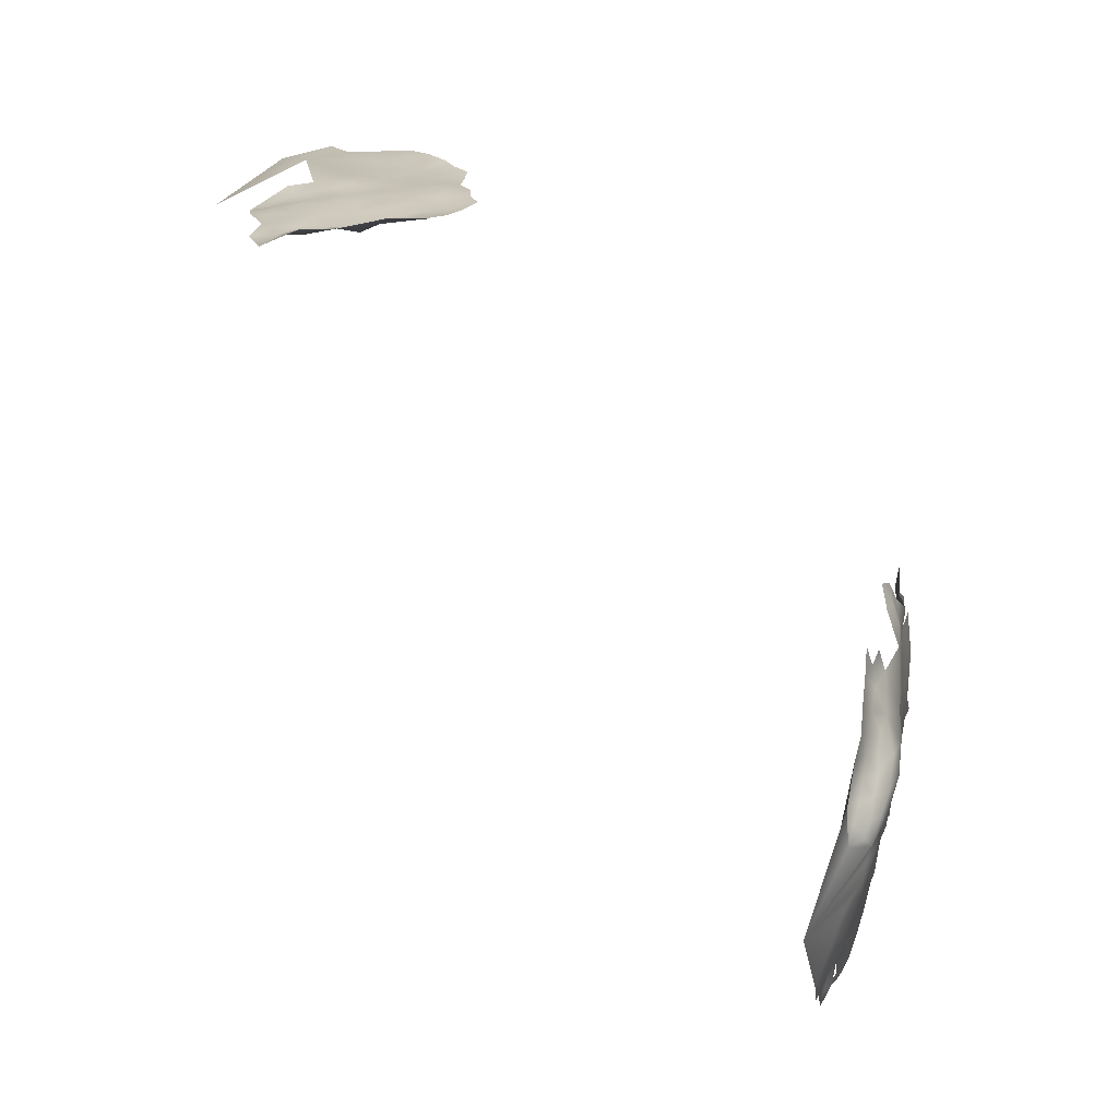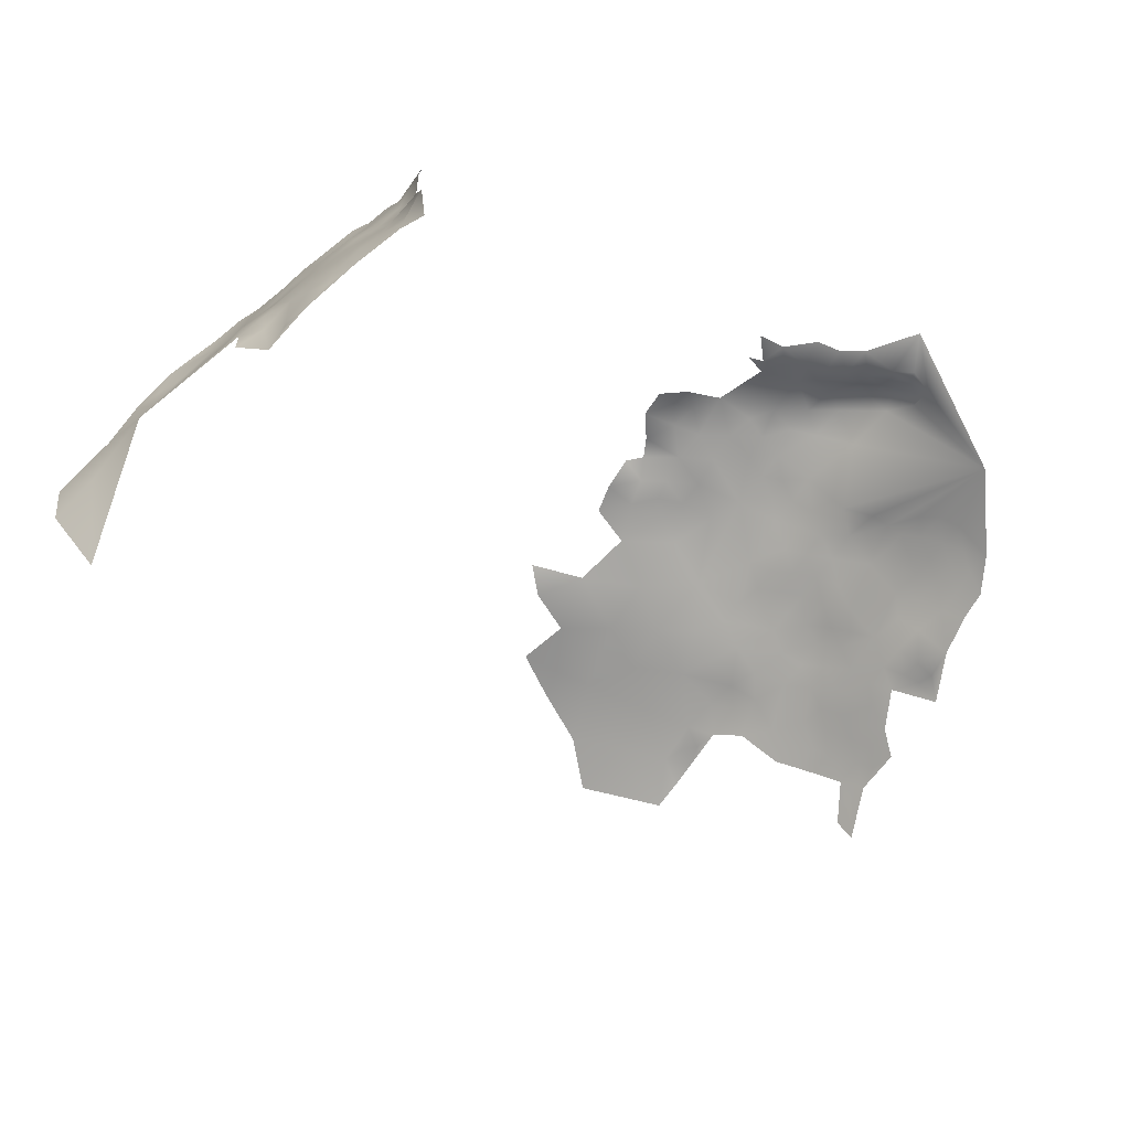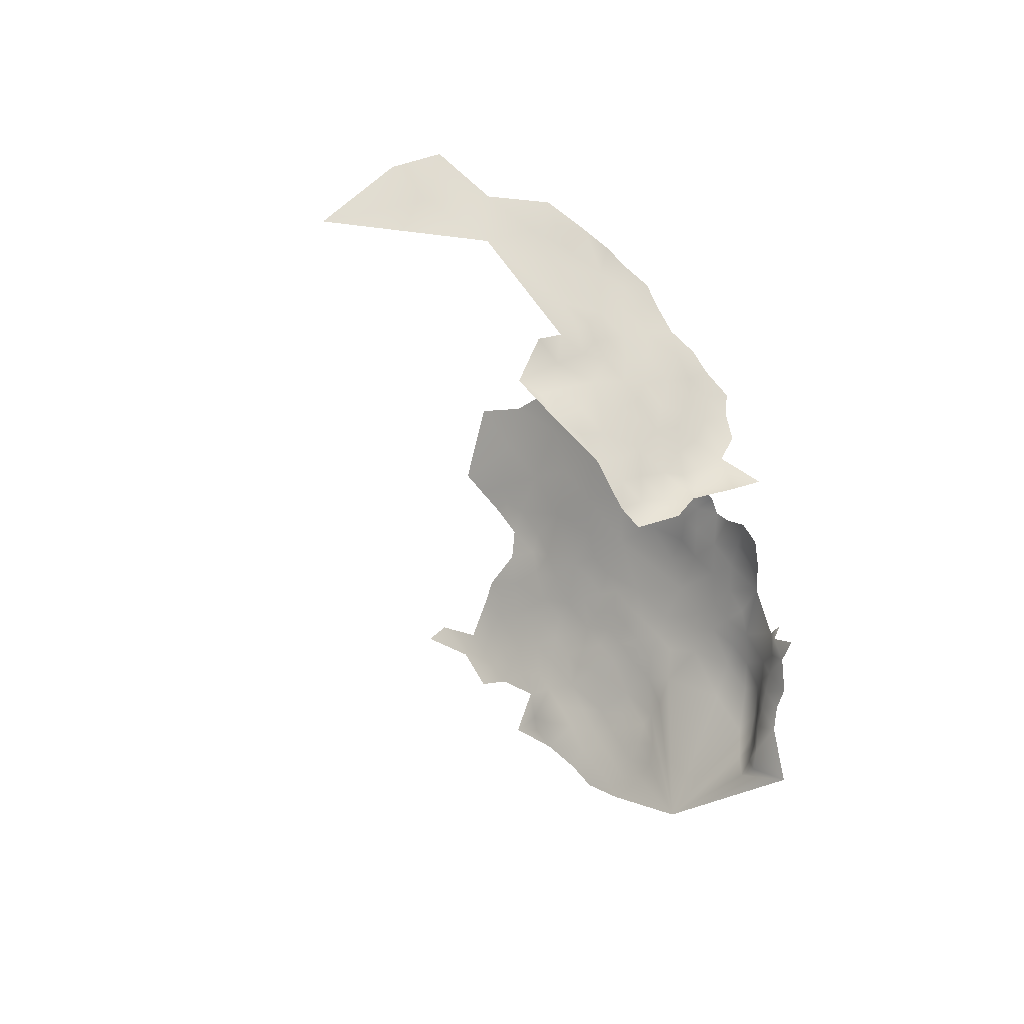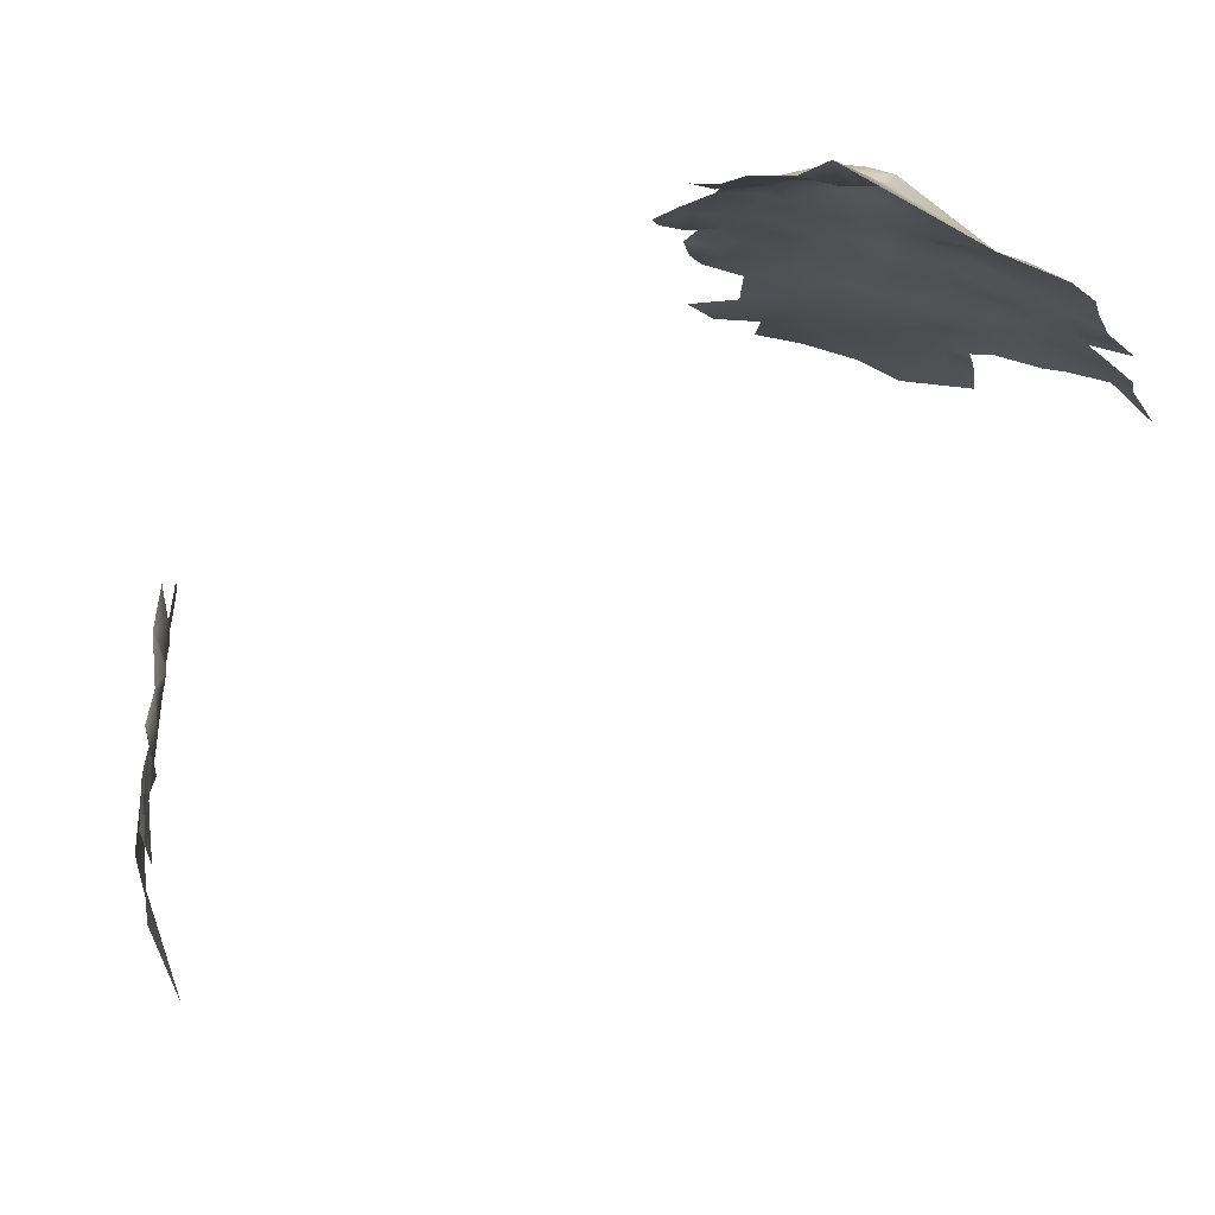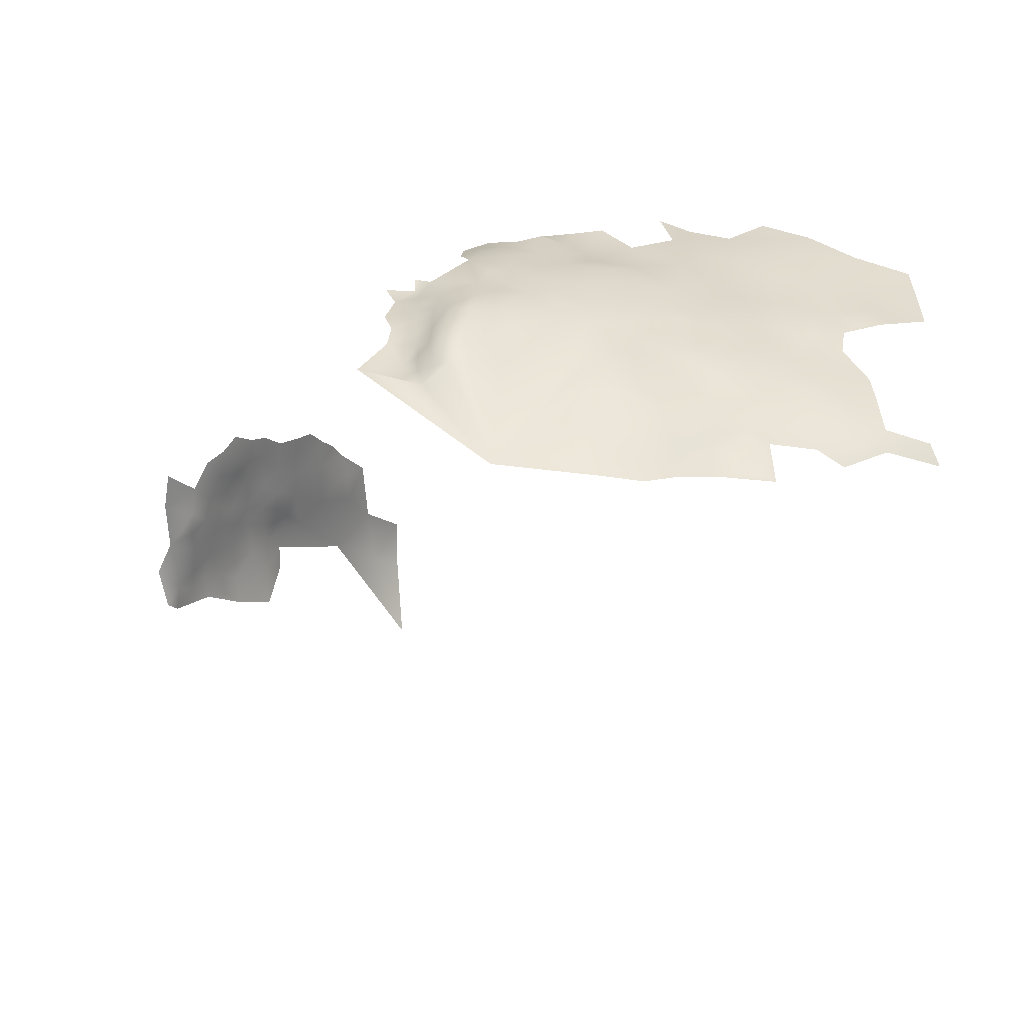
<metadata>
{"format":"obj","ext":"obj","renderer":"f3d","projection":"perspective","resolution":1024,"background":"white","views":[{"elev":-28.6,"azim":-76.2,"up":"+Y"},{"elev":-65.3,"azim":-92.7,"up":"+Z"},{"elev":19.6,"azim":-129.8,"up":"+Y"},{"elev":-11.7,"azim":-49.5,"up":"+Z"},{"elev":-66.8,"azim":-0.9,"up":"+Y"}]}
</metadata>
<code>
v -745.3 512.8 755.5
v -742.8 514.1 756
v -745.5 509.9 755.9
v -744 511.2 756.3
v -739.9 513.8 756.2
v -741.4 510.9 756.6
v -743.4 509.1 756.7
v -737.3 515.8 756.2
v -735.3 514.1 755.9
v -710.2 522.9 754.4
v -713.2 521.9 754.4
v -712 518.4 753.8
v -744.7 506.4 756.6
v -767.1 548.5 720.6
v -740.5 508.3 756.4
v -740.7 505.1 756.3
v -738 510.3 756.1
v -737.9 506.6 756.1
v -735.2 508 755.8
v -735.4 511.4 755.8
v -733 509.6 755.7
v -733.4 512.2 755.7
v -731.3 511.7 755.5
v -728.7 510.2 755
v -731.1 506.6 755.8
v -732.6 514.9 755.7
v -734.3 517.5 756
v -737.6 514 756.8
v -731.5 518.4 756.1
v -738.6 503 756
v -740.8 501.8 755.9
v -738.9 500 755.5
v -736.6 501.5 755.5
v -741.7 498.8 756
v -736.4 499.4 755
v -736.9 496.7 754.5
v -733.7 496.2 753.6
v -734.3 498.2 754.4
v -734.6 500.4 755
v -732 499.8 754.2
v -733.5 503.6 755.2
v -734.6 493 752.4
v -734.4 490.1 751.3
v -733.6 488.5 750.7
v -731.7 492.3 752
v -731.4 495.1 752.5
v -729.1 493.8 751.8
v -729.2 496.4 752.4
v -726.8 495.3 751.7
v -727 497.6 752.3
v -726.9 499.9 752.9
v -724.7 496.5 751.7
v -724.8 499 752.3
v -724.8 501.2 752.9
v -722.7 498 751.6
v -722.5 500.4 752.2
v -724.1 494.4 750.8
v -726.5 493.1 750.8
v -724.2 491.6 749.7
v -721.9 493.4 750
v -721.7 496 750.9
v -721.9 491.4 749.2
v -720 492.3 749.2
v -719.9 494.7 750.3
v -718 491.2 748.2
v -717.6 493.8 749.2
v -717.5 496.1 750
v -715.5 492.4 748.1
v -715.2 495.1 749.1
v -727.5 502.1 753.6
v -713 491.6 747.2
v -713.3 493.9 748.2
v -721.9 489.1 748.3
v -715 497.9 749.9
v -711 493 747.4
v -711.5 495.5 748.4
v -710.8 490.8 746.4
v -712.6 489.4 746.1
v -714.9 488.9 746.4
v -712.7 487.4 745.1
v -710.5 488.7 745.2
v -708.4 489.9 745.5
v -706.1 489.1 744.3
v -706 491.4 745.6
v -708.9 494.5 747.5
v -719.1 488 747
v -721.4 486.6 746.7
v -718.9 486 745.7
v -717.1 489.3 747.1
v -720.5 484.6 745.1
v -719.4 483.2 744.7
v -718.3 484.3 745.4
v -724.3 486.7 748
v -731.7 497.3 753.5
v -733 487.2 750
v -735.3 485.6 749.4
v -733.2 485.1 749
v -731.2 486.3 749.3
v -731.2 488.2 750.3
v -729.4 487.3 749.5
v -731.2 484.2 748.3
v -729.1 485.4 748.6
v -728.9 483.3 747.5
v -726.7 487.2 748.9
v -735.8 483.5 748.5
v -729.2 490 750.6
v -730.9 482.1 747.2
v -733 483 748
v -732.7 481 747
v -730.8 480.2 746.2
v -728.5 481.3 746.2
v -735.2 481.5 747.6
v -732.9 478.8 745.8
v -726.7 484.8 747.7
v -726.2 482.7 746.3
v -728.8 479.1 745.2
v -710.2 486.6 743.7
v -720.5 499.3 751.5
v -720.8 501.8 752.1
v -718.4 498.2 750.7
v -717.1 487 745.7
v -743.7 500.7 756.2
v -741.4 496.3 755.6
v -743.9 497.2 756.1
v -723.7 484.8 746.6
v -729.3 498.7 753.2
v -706.4 495.8 747.3
v -708.6 496.8 748.1
v -720.9 504.5 752.6
v -719.7 507.5 752.7
v -718.3 503 751.7
v -723 503 752.9
v -706.7 498.2 748
v -715.9 501.1 750.8
v -712.9 500.8 750.2
v -714.1 503.4 751
v -744.2 494 755.8
v -746.3 495.1 755.7
v -741 492.4 754.3
v -747.8 496.7 754.8
v -747.4 498.6 755.4
v -749.4 498.1 754.4
v -749.3 495.9 754
v -751.6 494.8 753.5
v -749.2 493.9 753.6
v -747.8 494.8 754.5
v -749.4 500.3 754.7
v -752.3 497.1 753.9
v -751.9 492.3 752.9
v -749.1 491.7 753.1
v -747.7 492.7 754.4
v -747.9 490.4 753.9
v -746.5 491.5 755.1
v -751.5 500.6 754.2
v -752.4 502.9 754.6
v -749.7 502.4 754.7
v -749.8 503.9 755.3
v -748.2 502.5 755.6
v -749 489.6 752.7
v -750.3 489.4 751.8
v -750.4 487.3 751.2
v -748.9 487.6 752.1
v -748.4 485.7 751.4
v -747.6 486.7 752.8
v -747.7 488.2 753.4
v -746.7 489.1 754.3
v -744.9 489.3 754.4
v -710 498.8 749
v -708.3 492.5 746.6
v -703.8 490.5 744.3
v -708.9 501.9 749.5
v -708.4 488.3 744.5
v -700.9 490.1 742.5
v -746.1 486.7 753.2
v -716.8 482.6 743.9
v -722.2 482 744.6
v -726 480.5 745
v -701.7 491.5 744.2
v -742.6 503.2 756.4
v -708.5 504.9 750.3
v -711.6 505.3 751.5
v -706.8 506.5 750.5
v -708.8 507.6 751.2
v -706.2 508.1 750.9
v -704.8 509.8 751
v -704.7 507 750.4
v -702.2 508.6 750.1
v -699.8 510.2 749.8
v -711.4 503 750.7
v -725.3 525.1 755.2
v -722.2 524.4 754.4
v -768.7 546.6 722.1
v -769.3 546.7 719.6
v -770.8 545.2 717.1
v -769.2 547.3 715.8
v -767.5 549.1 717.1
v -767.6 549.3 714.2
v -765.7 551.2 715.7
v -765.4 550.9 718.2
v -765.9 551.6 712.7
v -769.4 547.5 712.9
v -769.4 548.1 710.4
v -770.9 546.3 711.1
v -770.9 545.7 713.7
v -771.7 543.6 718.8
v -767.8 549.5 711.8
v -766.8 551.2 710.4
v -765.5 553 708.6
v -767.6 551.1 708.4
v -768.3 549.8 709.9
v -769 549.1 707.9
v -770.6 546.8 707.6
v -770.5 544.8 719.9
v -773.1 542.7 717
v -773.2 541.5 719.3
v -771.6 543.1 721.1
v -772.6 544.5 709.3
v -772 544.6 712
v -772.6 544.9 706.8
v -772.5 543.7 714.4
v -770.1 544.9 722.5
v -771.7 542.8 723.7
v -767.8 550.9 706.2
v -768.9 548.8 704.8
v -765.2 550.7 720.5
v -763.9 552.5 720.4
v -762.7 554.3 718.7
v -762.9 554.3 715.4
v -761.5 556.1 717.4
v -774 542 712.6
v -773.8 541.8 715.3
v -775.1 540 714.4
v -776.6 538.2 713.5
v -776.4 538.3 715.9
v -776.1 538.5 718.9
v -774.6 540.3 716.9
v -777.4 537 714.4
v -776.4 538.9 711.3
v -778.8 536.7 712.7
v -778.1 537.1 709.6
v -778.1 537.5 706.9
v -776.7 539.3 708.1
v -776.9 539.4 705.7
v -775.6 541 706.9
v -775.3 541.2 704.1
v -778.4 537.6 704.2
v -779.2 535.7 705.6
v -773.8 543.1 706
v -773.6 543.4 703.6
v -775.1 541.3 709.3
v -779.2 536.7 717.4
v -780.2 536.2 709.6
v -772.2 545 701.7
v -763.9 552.8 717.3
v -772.9 541.2 722.5
v -774.7 539.6 721.7
v -760.6 557.9 715.4
v -759.9 558.6 712.6
v -761 556.9 712.5
v -770.2 546.8 703.5
v -768.9 547.9 700.4
v -772.3 545.2 704.8
v -759.9 558.7 709.5
v -778.7 536.4 721.3
v -767.7 551 703.6
v -758.2 560.6 712.8
v -770.5 546.7 701.6
v -762.8 555.2 710.5
v -754.3 487 752.3
v -714.6 525.4 754.8
v -700.3 518.5 752
v -705.7 519.8 753.2
v -705.5 514.8 752.1
v -710.1 512.1 752.2
v -714.8 513.9 753.1
v -714.7 508.6 752.1
v -718.9 516.5 753.9
v -718.4 521.7 754.5
v -724.2 519.7 754.8
v -723.8 513.6 754.1
v -724.6 507.5 753.7
v -719.2 511.6 753.1
v -728.6 515.8 755.2
v -754.3 565.8 703
v -754.2 565.3 697.7
v -756.9 562.4 699.6
v -757.7 562 706
v -761.4 559 702.9
v -753.5 561.2 690.3
v -742.3 479.9 746.3
f 164 165 162
f 163 164 162
f 145 151 146
f 145 150 151
f 145 146 143
f 157 156 158
f 151 150 152
f 151 152 153
f 142 140 141
f 142 143 140
f 149 150 145
f 147 142 141
f 150 159 152
f 165 174 166
f 165 164 174
f 140 143 146
f 108 101 97
f 144 149 145
f 99 95 98
f 101 108 107
f 102 100 98
f 101 98 97
f 30 31 32
f 165 166 152
f 165 152 159
f 109 107 108
f 162 165 159
f 60 57 59
f 99 98 100
f 109 110 107
f 109 113 110
f 100 106 99
f 60 64 61
f 63 64 60
f 95 96 97
f 95 97 98
f 160 162 159
f 160 161 162
f 144 145 143
f 148 144 143
f 148 143 142
f 104 100 102
f 202 206 210
f 101 102 98
f 62 60 59
f 112 109 108
f 230 232 231
f 71 77 75
f 49 52 50
f 33 35 39
f 62 63 60
f 153 152 166
f 153 166 167
f 163 162 161
f 99 44 95
f 184 182 186
f 33 32 35
f 71 78 77
f 147 158 156
f 216 255 222
f 119 56 118
f 52 53 50
f 203 218 204
f 57 60 61
f 103 101 107
f 103 102 101
f 242 250 244
f 220 230 231
f 183 180 182
f 183 182 184
f 262 248 219
f 208 209 207
f 210 207 209
f 172 82 81
f 200 206 197
f 172 81 117
f 216 213 205
f 72 75 76
f 72 71 75
f 247 252 241
f 114 104 102
f 114 102 103
f 53 51 50
f 156 155 154
f 156 154 147
f 46 47 48
f 86 121 89
f 86 88 121
f 66 65 68
f 84 83 170
f 69 68 72
f 69 66 68
f 42 43 45
f 213 194 205
f 82 77 81
f 89 121 79
f 138 140 146
f 67 66 69
f 35 38 39
f 35 36 38
f 214 215 205
f 236 231 232
f 48 49 50
f 48 47 49
f 74 67 69
f 237 234 233
f 56 55 118
f 80 78 79
f 65 66 63
f 203 201 202
f 203 204 201
f 213 216 221
f 206 207 210
f 206 200 207
f 40 39 38
f 193 192 14
f 218 220 204
f 56 54 53
f 56 53 55
f 132 54 56
f 132 56 119
f 92 90 91
f 92 88 90
f 129 132 119
f 129 119 131
f 74 120 67
f 52 55 53
f 234 235 236
f 68 71 72
f 216 205 215
f 243 241 242
f 128 127 133
f 128 85 127
f 123 34 124
f 246 247 241
f 246 241 243
f 33 30 32
f 58 59 57
f 111 110 116
f 211 202 210
f 223 265 224
f 221 216 222
f 81 77 78
f 81 78 80
f 9 8 28
f 198 200 197
f 9 20 22
f 9 22 26
f 177 115 111
f 234 232 233
f 234 236 232
f 214 231 236
f 22 20 21
f 22 21 23
f 126 48 50
f 233 239 237
f 233 238 239
f 203 217 218
f 7 4 3
f 54 51 53
f 54 70 51
f 111 103 107
f 111 107 110
f 243 242 244
f 168 128 133
f 175 92 91
f 94 40 38
f 94 38 37
f 83 82 172
f 85 76 75
f 37 38 36
f 196 198 197
f 135 136 134
f 201 206 202
f 228 254 227
f 228 227 229
f 201 197 206
f 46 42 45
f 126 50 51
f 245 248 249
f 185 186 187
f 185 184 186
f 117 81 80
f 124 137 123
f 128 76 85
f 73 87 86
f 167 166 174
f 66 64 63
f 94 48 126
f 94 46 48
f 46 94 37
f 46 37 42
f 189 136 135
f 47 46 45
f 212 202 211
f 126 40 94
f 211 223 224
f 105 97 96
f 240 239 238
f 211 210 209
f 211 209 223
f 124 34 122
f 33 39 41
f 137 139 123
f 47 58 49
f 262 249 248
f 84 169 82
f 84 82 83
f 88 87 90
f 88 86 87
f 196 199 198
f 115 103 111
f 115 114 103
f 241 252 240
f 7 6 4
f 251 234 237
f 20 19 21
f 20 17 19
f 195 196 197
f 195 197 201
f 31 179 122
f 177 111 116
f 194 213 193
f 49 57 52
f 49 58 57
f 251 235 234
f 245 243 244
f 105 112 108
f 105 108 97
f 17 15 18
f 17 18 19
f 198 199 254
f 136 189 181
f 121 88 92
f 236 215 214
f 242 238 250
f 16 18 15
f 248 245 244
f 169 85 75
f 199 225 226
f 124 138 137
f 214 220 231
f 262 253 249
f 67 64 66
f 176 91 90
f 160 159 150
f 193 213 221
f 193 221 192
f 212 203 202
f 212 217 203
f 195 201 204
f 115 125 114
f 52 57 61
f 52 61 55
f 169 77 82
f 169 75 77
f 215 255 216
f 138 146 151
f 261 267 260
f 212 219 217
f 170 173 178
f 93 125 87
f 93 87 73
f 260 267 253
f 260 253 262
f 31 122 34
f 226 227 254
f 226 254 199
f 3 4 1
f 34 32 31
f 258 257 266
f 16 31 30
f 16 179 31
f 4 2 1
f 15 6 7
f 154 142 147
f 158 147 141
f 17 6 15
f 194 195 204
f 169 127 85
f 93 104 114
f 93 114 125
f 96 95 44
f 259 257 258
f 179 16 13
f 118 55 61
f 183 181 180
f 259 258 263
f 15 13 16
f 15 7 13
f 45 43 44
f 189 180 181
f 189 171 180
f 223 209 208
f 218 230 220
f 9 26 27
f 74 135 134
f 262 219 212
f 256 255 215
f 163 174 164
f 138 151 153
f 212 211 224
f 29 27 26
f 138 141 140
f 240 238 242
f 240 242 241
f 149 160 150
f 120 64 67
f 137 138 153
f 106 44 99
f 106 45 44
f 131 119 118
f 125 90 87
f 125 176 90
f 113 116 110
f 6 2 4
f 6 5 2
f 214 205 194
f 248 217 219
f 232 238 233
f 239 240 252
f 194 204 220
f 194 220 214
f 120 118 61
f 120 61 64
f 148 142 154
f 113 109 112
f 199 14 225
f 199 196 14
f 193 195 194
f 65 86 89
f 120 74 134
f 104 106 100
f 69 72 76
f 18 16 30
f 180 186 182
f 196 195 193
f 196 193 14
f 20 9 28
f 41 39 40
f 89 68 65
f 71 79 78
f 36 35 32
f 73 63 62
f 73 62 59
f 12 10 11
f 13 7 3
f 80 79 121
f 84 170 178
f 168 76 128
f 212 260 262
f 212 224 260
f 261 260 224
f 115 177 176
f 115 176 125
f 198 254 228
f 124 141 138
f 47 45 106
f 257 228 229
f 238 230 250
f 238 232 230
f 126 51 70
f 132 70 54
f 171 168 133
f 261 224 265
f 261 253 267
f 188 185 187
f 58 47 106
f 17 5 6
f 42 37 36
f 235 215 236
f 235 256 215
f 23 26 22
f 17 20 28
f 17 28 5
f 263 258 266
f 264 235 251
f 8 9 27
f 171 135 168
f 171 189 135
f 84 127 169
f 200 208 207
f 24 23 21
f 259 228 257
f 175 121 92
f 248 244 250
f 248 250 217
f 246 243 245
f 83 172 117
f 269 161 160
f 217 230 218
f 217 250 230
f 131 134 136
f 137 153 167
f 122 141 124
f 139 137 167
f 283 29 26
f 131 120 134
f 131 118 120
f 281 129 130
f 68 79 71
f 68 89 79
f 130 129 131
f 268 228 259
f 73 86 65
f 73 65 63
f 183 184 185
f 279 283 280
f 282 275 277
f 276 275 282
f 74 69 76
f 41 30 33
f 276 274 275
f 281 132 129
f 19 25 21
f 19 41 25
f 270 11 10
f 25 24 21
f 268 259 263
f 276 282 130
f 268 208 200
f 175 91 176
f 279 277 278
f 245 249 253
f 251 237 239
f 123 32 34
f 123 36 32
f 18 41 19
f 18 30 41
f 83 173 170
f 280 277 279
f 280 282 277
f 269 163 161
f 281 130 282
f 281 282 280
f 279 278 191
f 283 26 23
f 284 285 286
f 280 24 281
f 286 288 287
f 286 287 284
f 272 10 12
f 283 24 280
f 283 23 24
f 276 136 181
f 273 271 272
f 274 183 185
f 274 185 273
f 276 181 183
f 276 183 274
f 278 11 270
f 288 263 287
f 281 70 132
f 279 191 190
f 269 160 149
f 276 130 131
f 276 131 136
f 274 12 275
f 277 275 12
f 273 185 188
f 278 277 12
f 278 12 11
f 273 272 12
f 273 12 274
f 290 112 105
f 287 263 266
f 281 24 25
f 271 273 188
f 288 268 263
f 288 208 268
f 290 113 112
f 289 286 285
f 290 105 96
f 288 223 208
f 290 174 163
f 281 25 41
f 290 167 174
f 290 96 44
f 289 288 286
f 290 163 269
f 290 44 43
f 290 139 167
f 290 43 42
f 13 122 179
f 122 158 141
f 13 158 122
f 73 104 93
f 106 59 58
f 59 104 73
f 59 106 104
f 228 200 198
f 200 228 268
f 70 40 126
f 70 41 40
f 281 41 70
f 139 36 123
f 139 42 36
f 139 290 42
f 74 168 135
f 74 76 168

</code>
